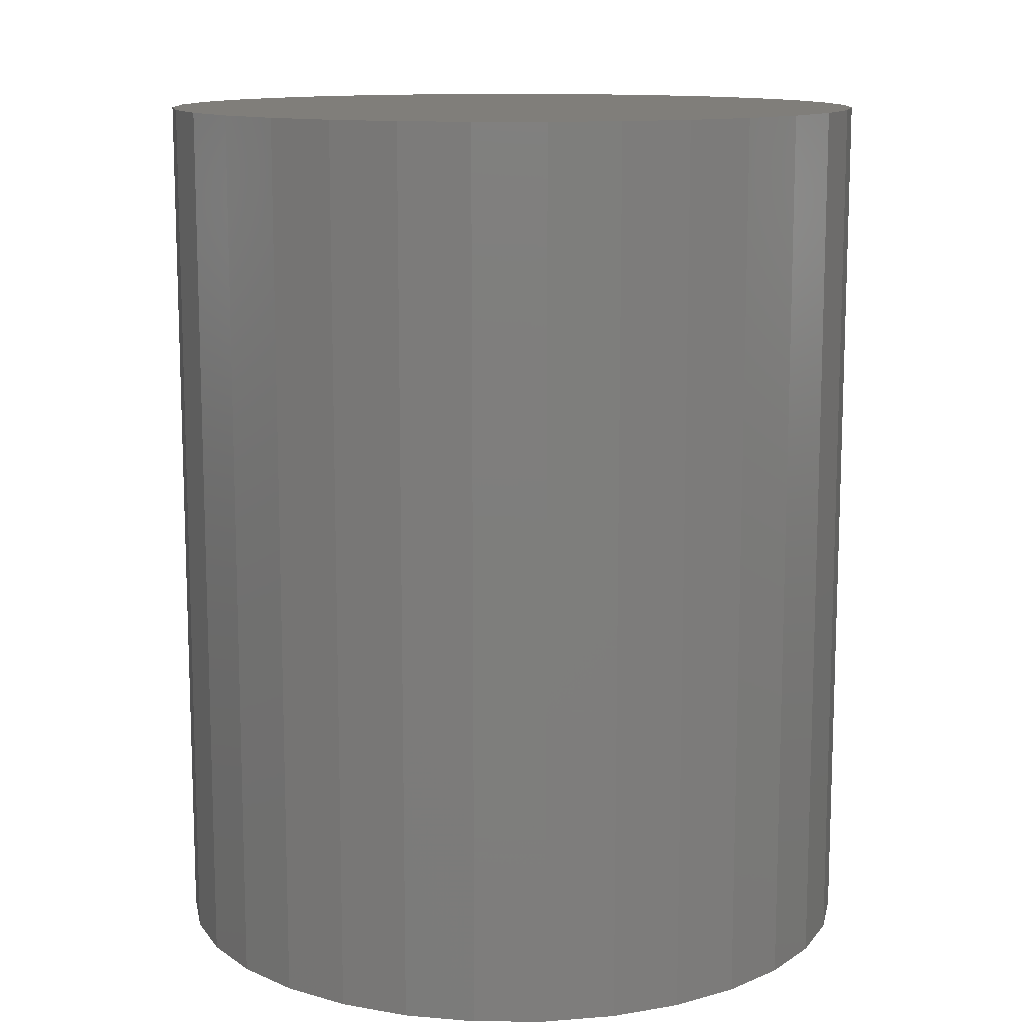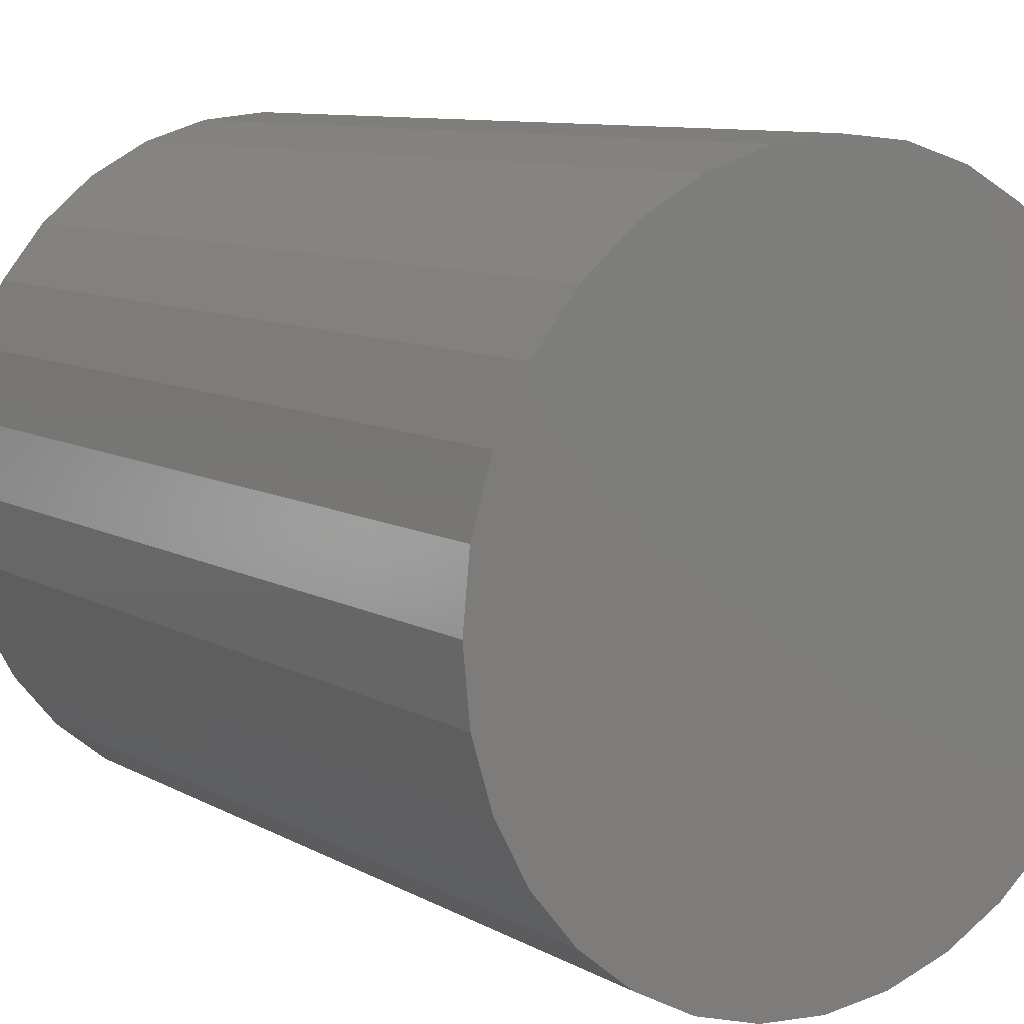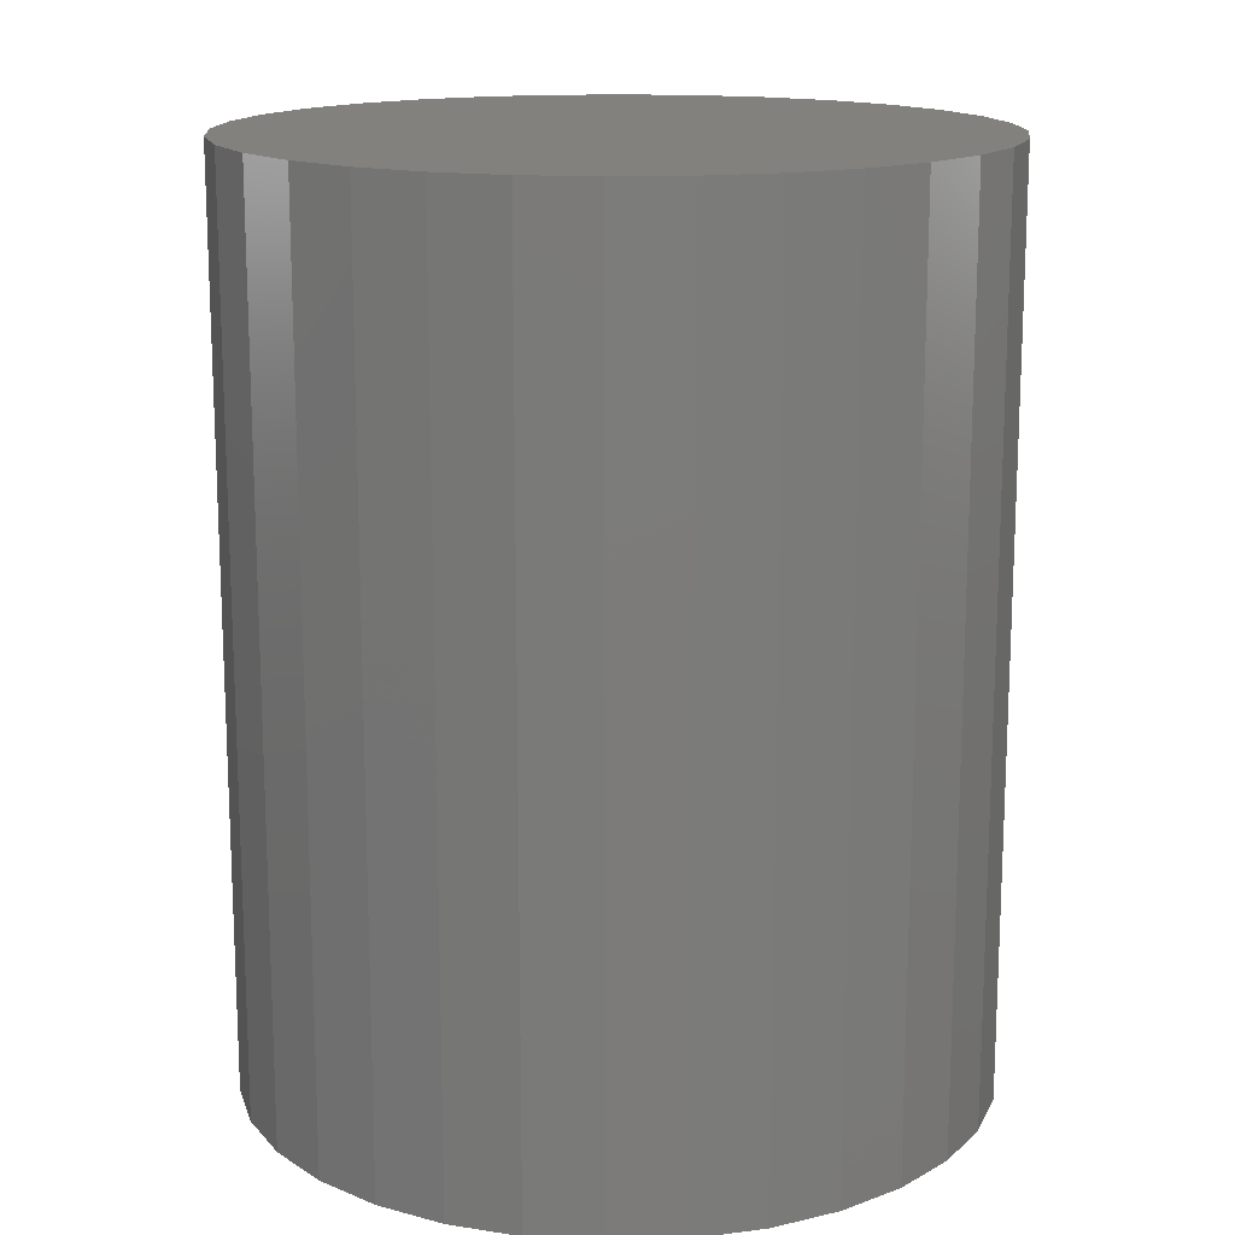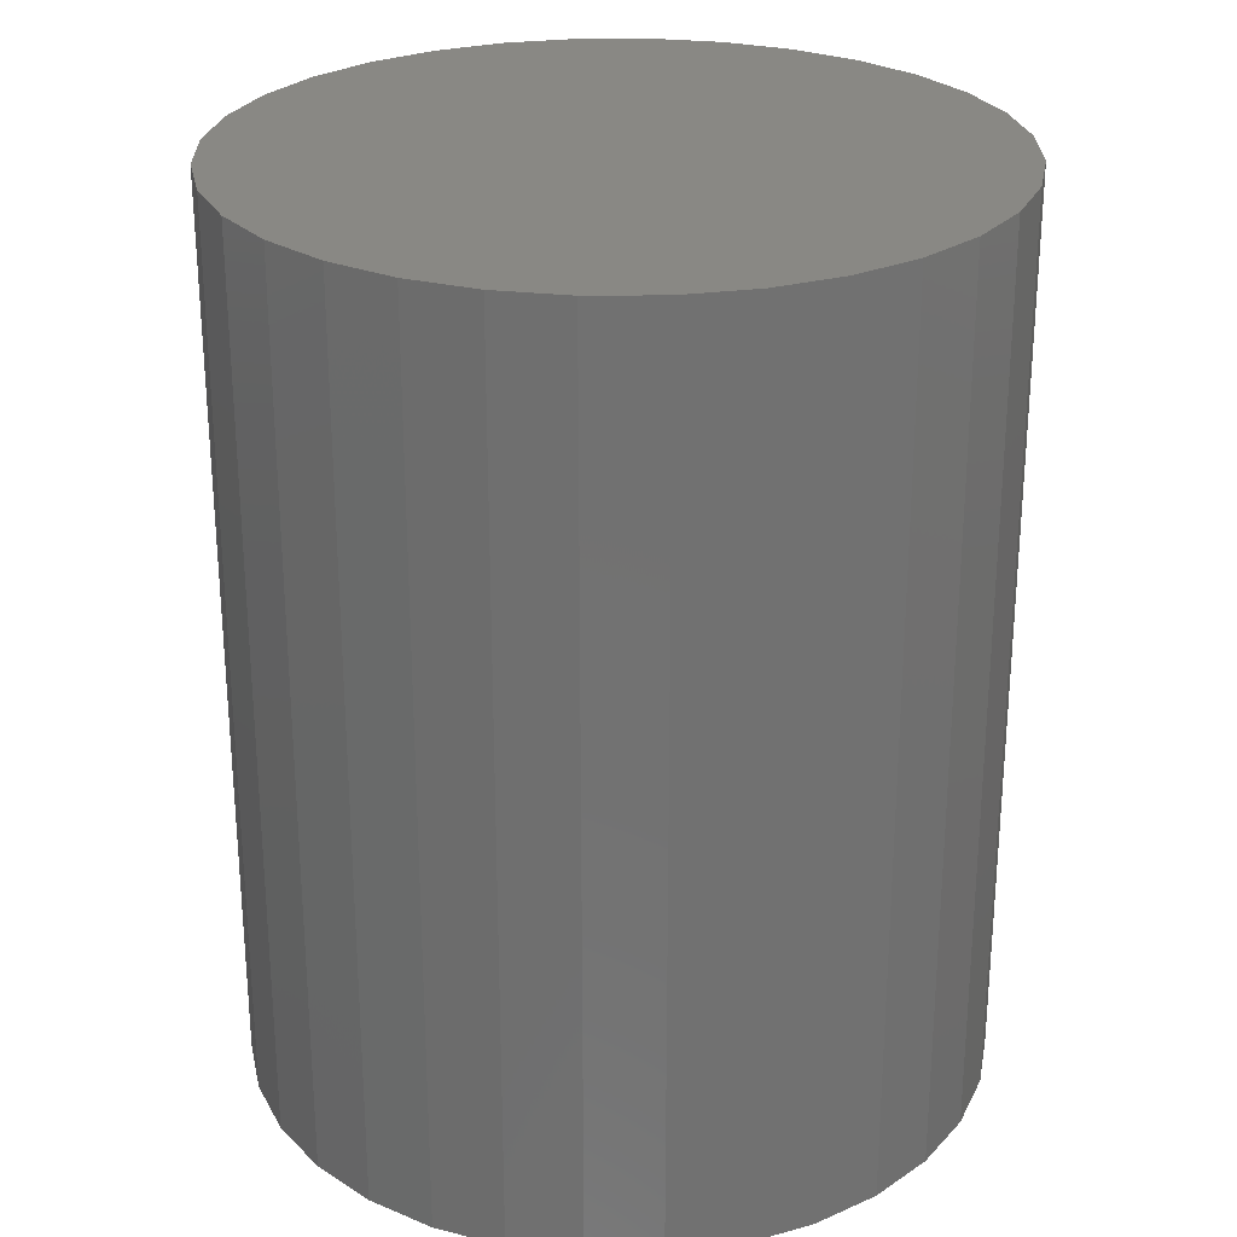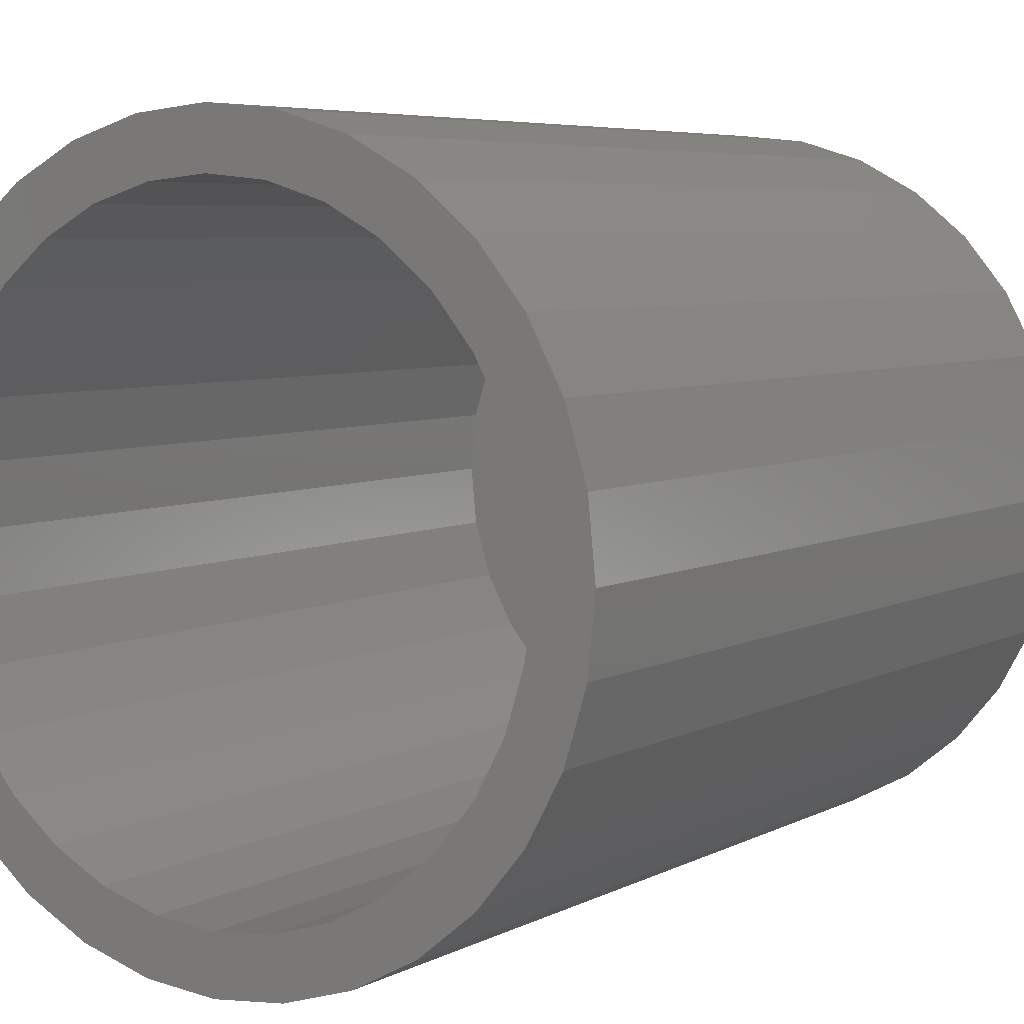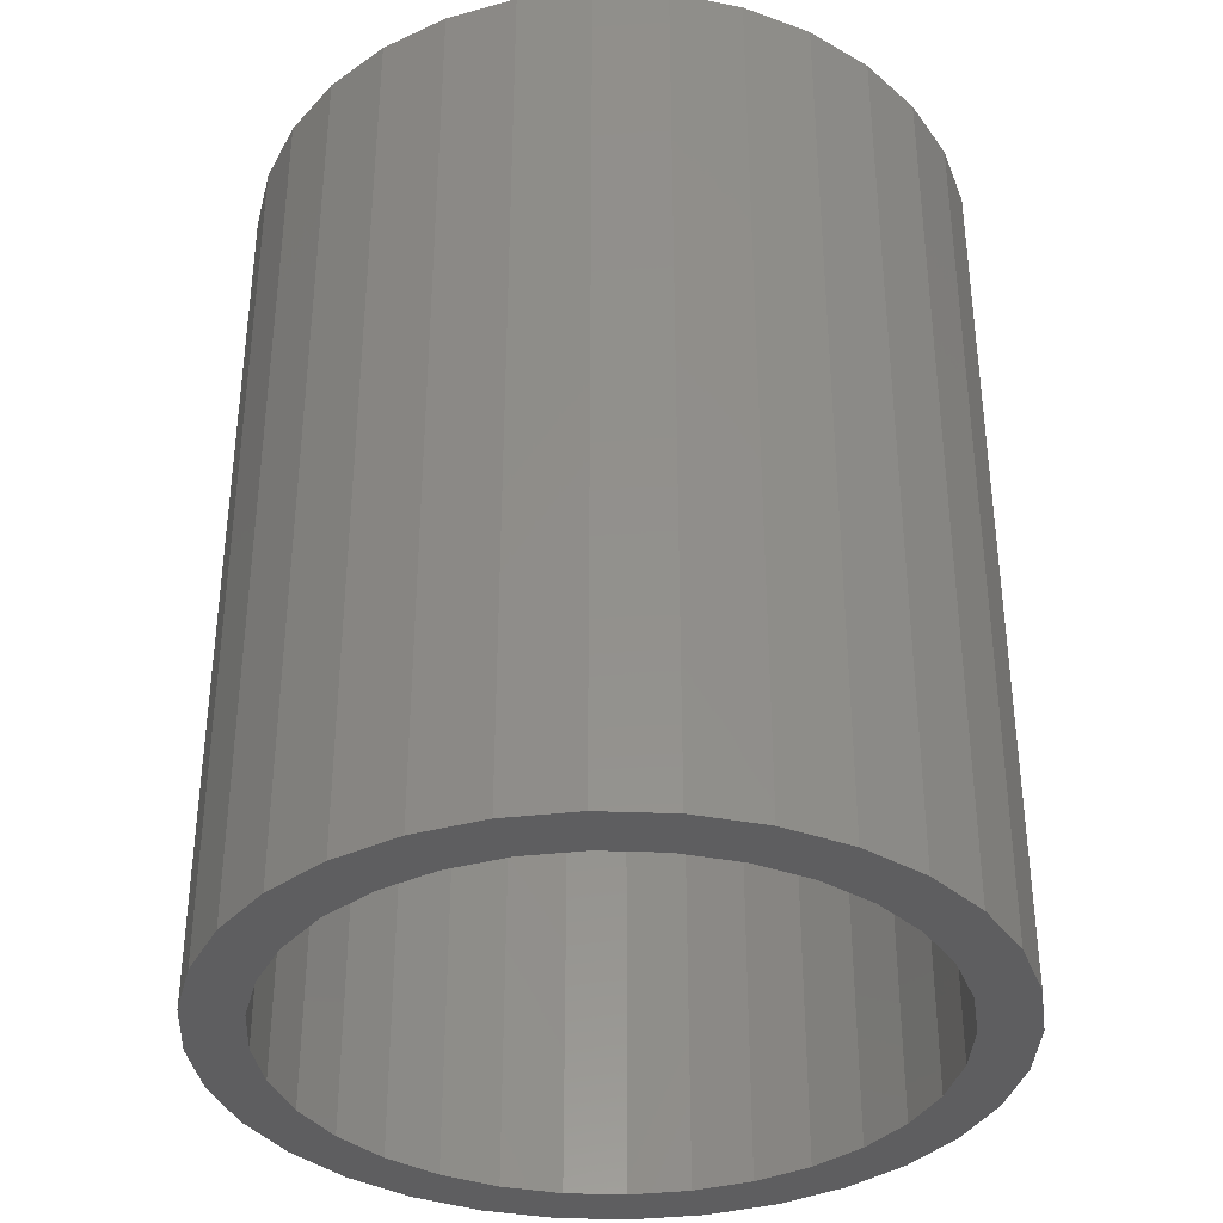
<metadata>
{"format":"stl","ext":"stl","renderer":"f3d","projection":"perspective","resolution":1024,"background":"white","views":[{"elev":12.1,"azim":6.0,"up":"+Z"},{"elev":9.4,"azim":-35.4,"up":"+Y"},{"elev":15.3,"azim":-133.4,"up":"+Z"},{"elev":26.5,"azim":-130.2,"up":"+Z"},{"elev":5.6,"azim":-147.1,"up":"+Y"},{"elev":-36.2,"azim":-177.2,"up":"+Z"}]}
</metadata>
<code>
# stl→obj: 128 verts, 252 faces
v -0.05222 0.2981 0
v 0.007072 0.3039 0
v 0.007072 0.2571 0
v -0.1092 0.2808 0
v -0.1618 0.2527 0
v -0.04308 0.2521 0
v -0.2304 0.09838 0
v -0.2737 0.1163 0
v -0.2067 0.1428 0
v -0.1618 -0.2527 0
v -0.04308 -0.2521 0
v 0.007072 -0.2571 0
v -0.1092 -0.2808 0
v -0.05222 -0.2981 0
v 0.007072 -0.3039 0
v 0.05722 -0.2521 0
v 0.1759 -0.2527 0
v 0.1234 -0.2808 0
v 0.06637 -0.2981 0
v -0.0913 0.2375 0
v -0.1357 0.2137 0
v -0.2079 0.2149 0
v -0.1747 0.1818 0
v -0.2457 0.1689 0
v -0.1747 -0.1818 0
v -0.2457 -0.1689 0
v -0.2067 -0.1428 0
v -0.2737 -0.1163 0
v -0.2304 -0.09838 0
v -0.291 -0.0593 0
v -0.2451 -0.05015 0
v -0.2969 3.722e-17 0
v -0.25 3.148e-17 0
v -0.291 0.0593 0
v -0.2451 0.05015 0
v -0.0913 -0.2375 0
v -0.2079 -0.2149 0
v -0.1357 -0.2137 0
v 0.06637 0.2981 0
v 0.1234 0.2808 0
v 0.05722 0.2521 0
v 0.1759 0.2527 0
v 0.1054 0.2375 0
v 0.2446 0.09838 0
v 0.2208 0.1428 0
v 0.2879 0.1163 0
v 0.1888 0.1818 0
v 0.2598 0.1689 0
v 0.1499 0.2137 0
v 0.222 0.2149 0
v 0.1888 -0.1818 0
v 0.2208 -0.1428 0
v 0.2598 -0.1689 0
v 0.2446 -0.09838 0
v 0.2879 -0.1163 0
v 0.2592 -0.05015 0
v 0.3052 -0.0593 0
v 0.2641 0 0
v 0.311 0 0
v 0.2592 0.05015 0
v 0.3052 0.0593 0
v 0.1054 -0.2375 0
v 0.1499 -0.2137 0
v 0.222 -0.2149 0
v 0.05722 -0.2521 0.7031
v 0.1054 -0.2375 0.7031
v 0.1499 -0.2137 0.7031
v 0.1888 -0.1818 0.7031
v 0.2208 -0.1428 0.7031
v 0.2446 -0.09838 0.7031
v 0.2592 -0.05015 0.7031
v 0.2641 0 0.7031
v 0.007072 -0.2571 0.7031
v -0.04308 -0.2521 0.7031
v -0.0913 -0.2375 0.7031
v -0.1357 -0.2137 0.7031
v -0.1747 -0.1818 0.7031
v -0.2067 -0.1428 0.7031
v -0.2304 -0.09838 0.7031
v -0.2451 -0.05015 0.7031
v -0.25 3.148e-17 0.7031
v -0.04308 0.2521 0.7031
v -0.0913 0.2375 0.7031
v -0.1357 0.2137 0.7031
v -0.1747 0.1818 0.7031
v -0.2067 0.1428 0.7031
v -0.2304 0.09838 0.7031
v -0.2451 0.05015 0.7031
v 0.007072 0.2571 0.7031
v 0.05722 0.2521 0.7031
v 0.1054 0.2375 0.7031
v 0.1499 0.2137 0.7031
v 0.1888 0.1818 0.7031
v 0.2208 0.1428 0.7031
v 0.2446 0.09838 0.7031
v 0.2592 0.05015 0.7031
v -0.05222 0.2981 0.75
v 0.06637 0.2981 0.75
v 0.007072 0.3039 0.75
v 0.1234 0.2808 0.75
v -0.1092 0.2808 0.75
v 0.1759 0.2527 0.75
v -0.1618 0.2527 0.75
v 0.222 0.2149 0.75
v -0.2079 0.2149 0.75
v 0.2598 0.1689 0.75
v -0.2457 0.1689 0.75
v 0.2879 0.1163 0.75
v -0.2737 0.1163 0.75
v 0.3052 0.0593 0.75
v -0.291 0.0593 0.75
v 0.311 0 0.75
v -0.2969 3.722e-17 0.75
v 0.3052 -0.0593 0.75
v -0.291 -0.0593 0.75
v 0.2879 -0.1163 0.75
v -0.2737 -0.1163 0.75
v 0.2598 -0.1689 0.75
v -0.2457 -0.1689 0.75
v 0.222 -0.2149 0.75
v -0.2079 -0.2149 0.75
v 0.1759 -0.2527 0.75
v -0.1618 -0.2527 0.75
v 0.1234 -0.2808 0.75
v -0.1092 -0.2808 0.75
v 0.06637 -0.2981 0.75
v -0.05222 -0.2981 0.75
v 0.007072 -0.3039 0.75
f 1 2 3
f 4 1 3
f 3 5 4
f 6 5 3
f 7 8 9
f 10 11 12
f 12 13 10
f 14 13 12
f 15 14 12
f 12 16 17
f 18 12 17
f 12 18 19
f 19 15 12
f 6 20 5
f 5 20 21
f 5 21 22
f 22 21 23
f 22 23 24
f 24 23 9
f 24 9 8
f 25 26 27
f 27 26 28
f 27 28 29
f 29 28 30
f 29 30 31
f 31 30 32
f 31 32 33
f 33 32 34
f 33 34 35
f 35 34 8
f 35 8 7
f 11 10 36
f 36 10 37
f 36 37 38
f 38 37 26
f 38 26 25
f 2 39 3
f 3 39 40
f 3 40 41
f 41 40 42
f 41 42 43
f 44 45 46
f 46 45 47
f 46 47 48
f 48 47 49
f 48 49 50
f 50 49 43
f 50 43 42
f 51 52 53
f 53 52 54
f 53 54 55
f 55 54 56
f 55 56 57
f 57 56 58
f 57 58 59
f 59 58 60
f 59 60 61
f 61 60 44
f 61 44 46
f 16 62 17
f 17 62 63
f 17 63 64
f 64 63 51
f 64 51 53
f 12 65 16
f 16 65 66
f 16 66 62
f 62 66 67
f 62 67 63
f 63 67 68
f 63 68 51
f 51 68 69
f 51 69 52
f 52 69 70
f 52 70 54
f 54 70 71
f 54 71 56
f 56 71 72
f 56 72 58
f 65 12 73
f 73 12 11
f 73 11 74
f 74 11 36
f 74 36 75
f 75 36 38
f 75 38 76
f 76 38 25
f 76 25 77
f 77 25 27
f 77 27 78
f 78 27 29
f 78 29 79
f 79 29 31
f 79 31 80
f 80 31 33
f 80 33 81
f 3 82 6
f 6 82 83
f 6 83 20
f 20 83 84
f 20 84 21
f 21 84 85
f 21 85 23
f 23 85 86
f 23 86 9
f 9 86 87
f 9 87 7
f 7 87 88
f 7 88 35
f 35 88 81
f 35 81 33
f 82 3 89
f 89 3 41
f 89 41 90
f 90 41 43
f 90 43 91
f 91 43 49
f 91 49 92
f 92 49 47
f 92 47 93
f 93 47 45
f 93 45 94
f 94 45 44
f 94 44 95
f 95 44 60
f 95 60 96
f 96 60 58
f 96 58 72
f 89 90 82
f 83 82 90
f 91 83 90
f 65 74 66
f 73 74 65
f 74 75 66
f 66 75 76
f 66 76 67
f 67 76 77
f 67 77 68
f 68 77 78
f 68 78 69
f 69 78 79
f 69 79 70
f 70 79 80
f 70 80 71
f 71 80 81
f 71 81 72
f 72 81 88
f 72 88 96
f 96 88 87
f 96 87 95
f 95 87 86
f 95 86 94
f 94 86 85
f 94 85 93
f 93 85 84
f 93 84 92
f 92 84 83
f 92 83 91
f 97 98 99
f 98 97 100
f 100 97 101
f 100 101 102
f 102 101 103
f 102 103 104
f 104 103 105
f 104 105 106
f 106 105 107
f 106 107 108
f 108 107 109
f 108 109 110
f 110 109 111
f 110 111 112
f 112 111 113
f 112 113 114
f 114 113 115
f 114 115 116
f 116 115 117
f 116 117 118
f 118 117 119
f 118 119 120
f 120 119 121
f 120 121 122
f 122 121 123
f 122 123 124
f 124 123 125
f 124 125 126
f 126 125 127
f 126 127 128
f 59 112 57
f 57 112 114
f 57 114 55
f 55 114 116
f 55 116 53
f 53 116 118
f 53 118 64
f 64 118 120
f 64 120 17
f 17 120 122
f 17 122 18
f 18 122 124
f 18 124 19
f 19 124 126
f 19 126 15
f 15 126 128
f 15 128 14
f 14 128 127
f 14 127 13
f 13 127 125
f 13 125 10
f 10 125 123
f 10 123 37
f 37 123 121
f 37 121 26
f 26 121 119
f 26 119 28
f 28 119 117
f 28 117 30
f 30 117 115
f 30 115 32
f 32 115 113
f 32 113 34
f 34 113 111
f 34 111 8
f 8 111 109
f 8 109 24
f 24 109 107
f 24 107 22
f 22 107 105
f 22 105 5
f 5 105 103
f 5 103 4
f 4 103 101
f 4 101 1
f 1 101 97
f 1 97 2
f 2 97 99
f 2 99 39
f 39 99 98
f 39 98 40
f 40 98 100
f 40 100 42
f 42 100 102
f 42 102 50
f 50 102 104
f 50 104 48
f 48 104 106
f 48 106 46
f 46 106 108
f 46 108 61
f 61 108 110
f 61 110 59
f 59 110 112

</code>
